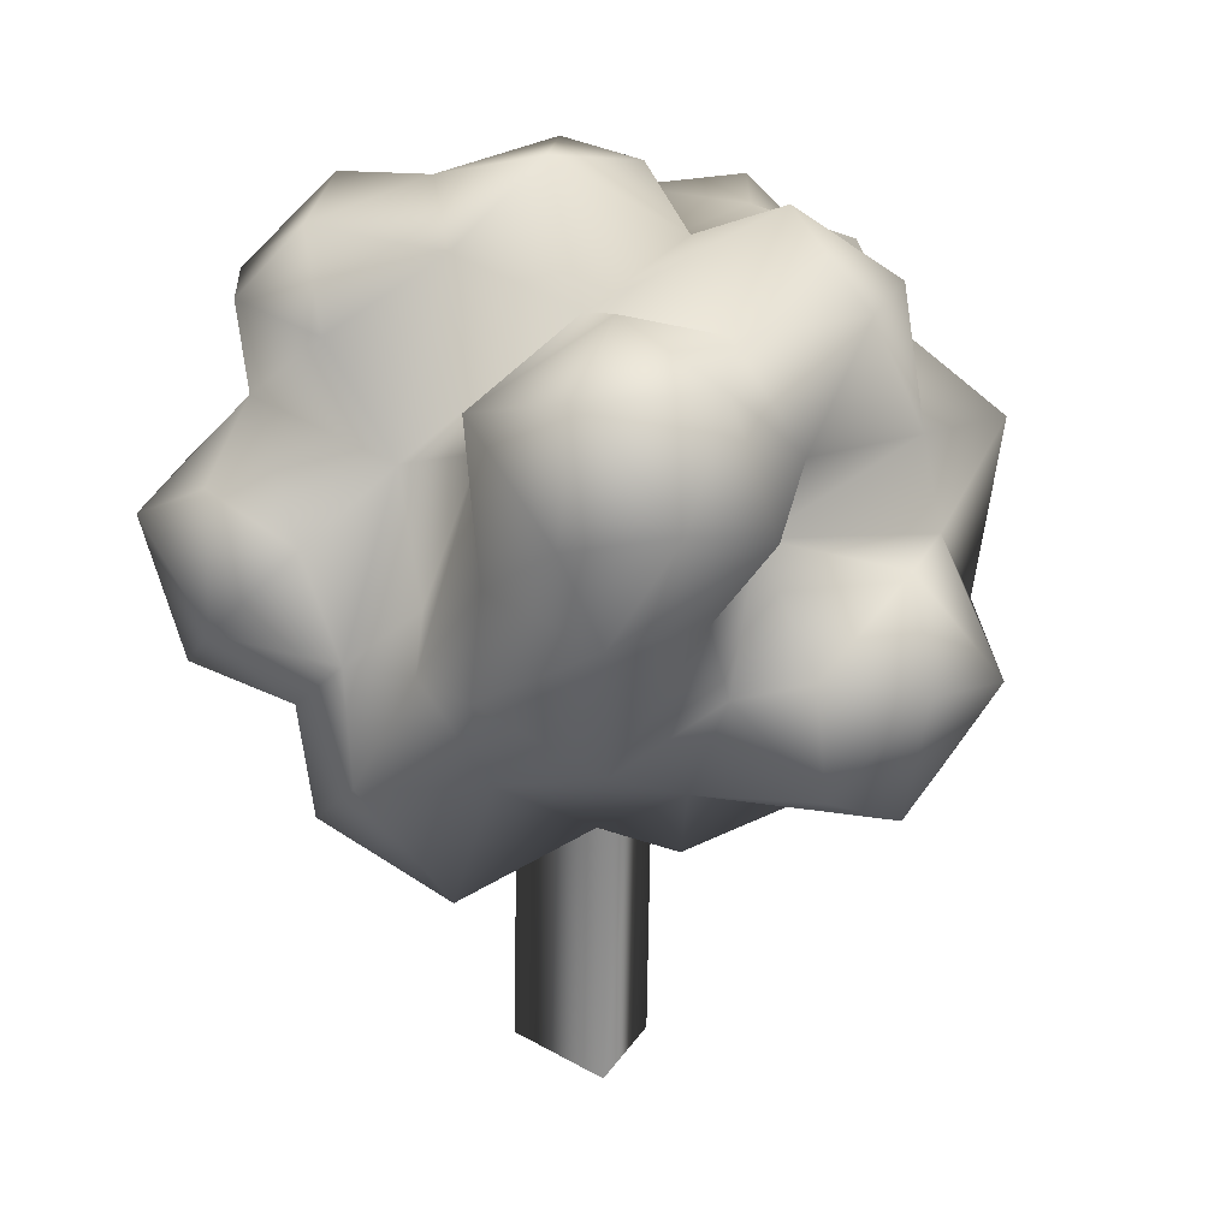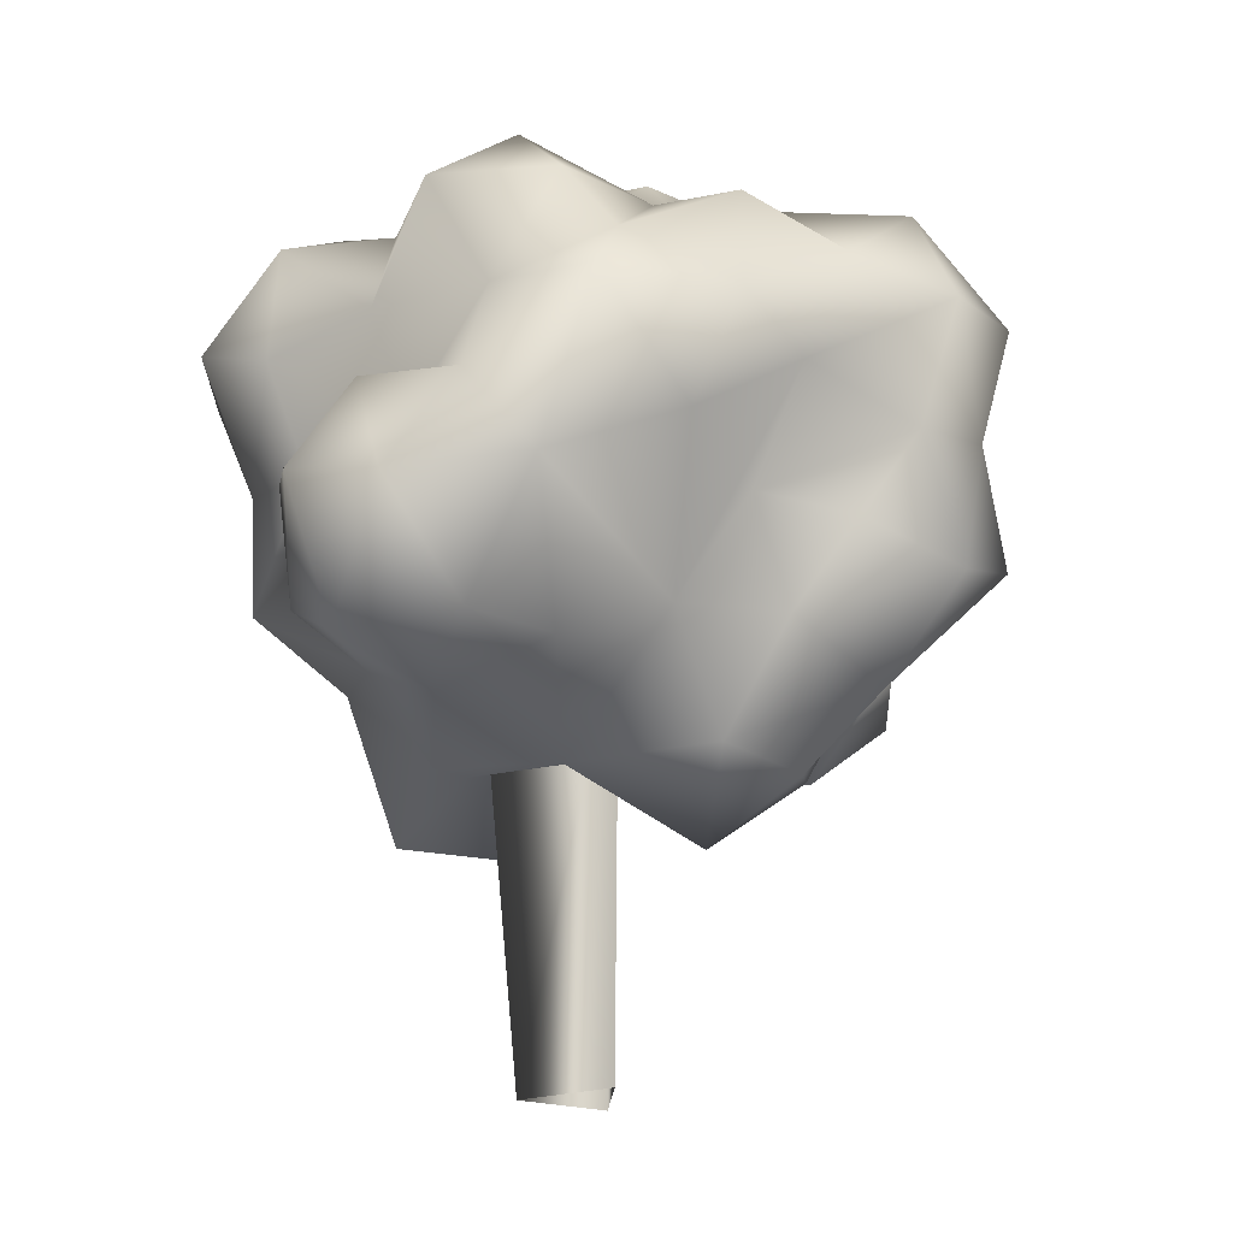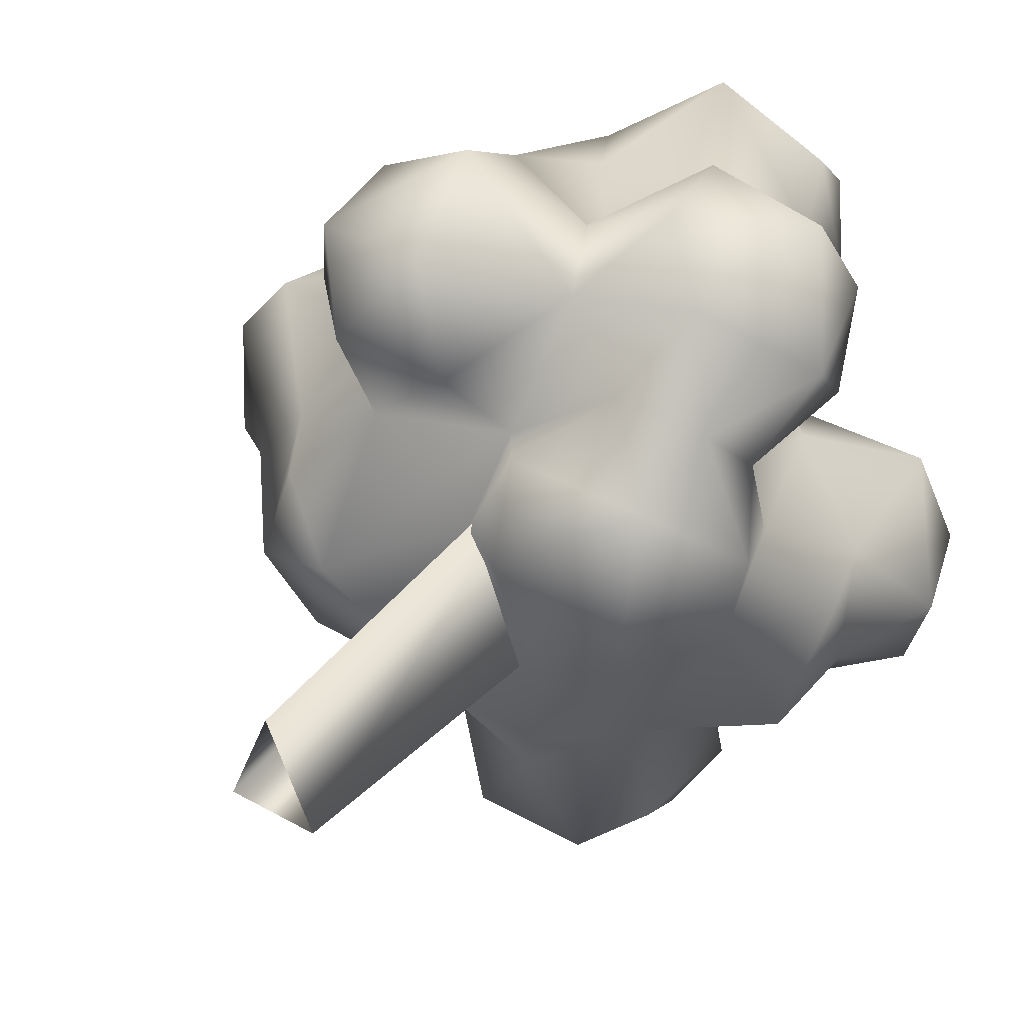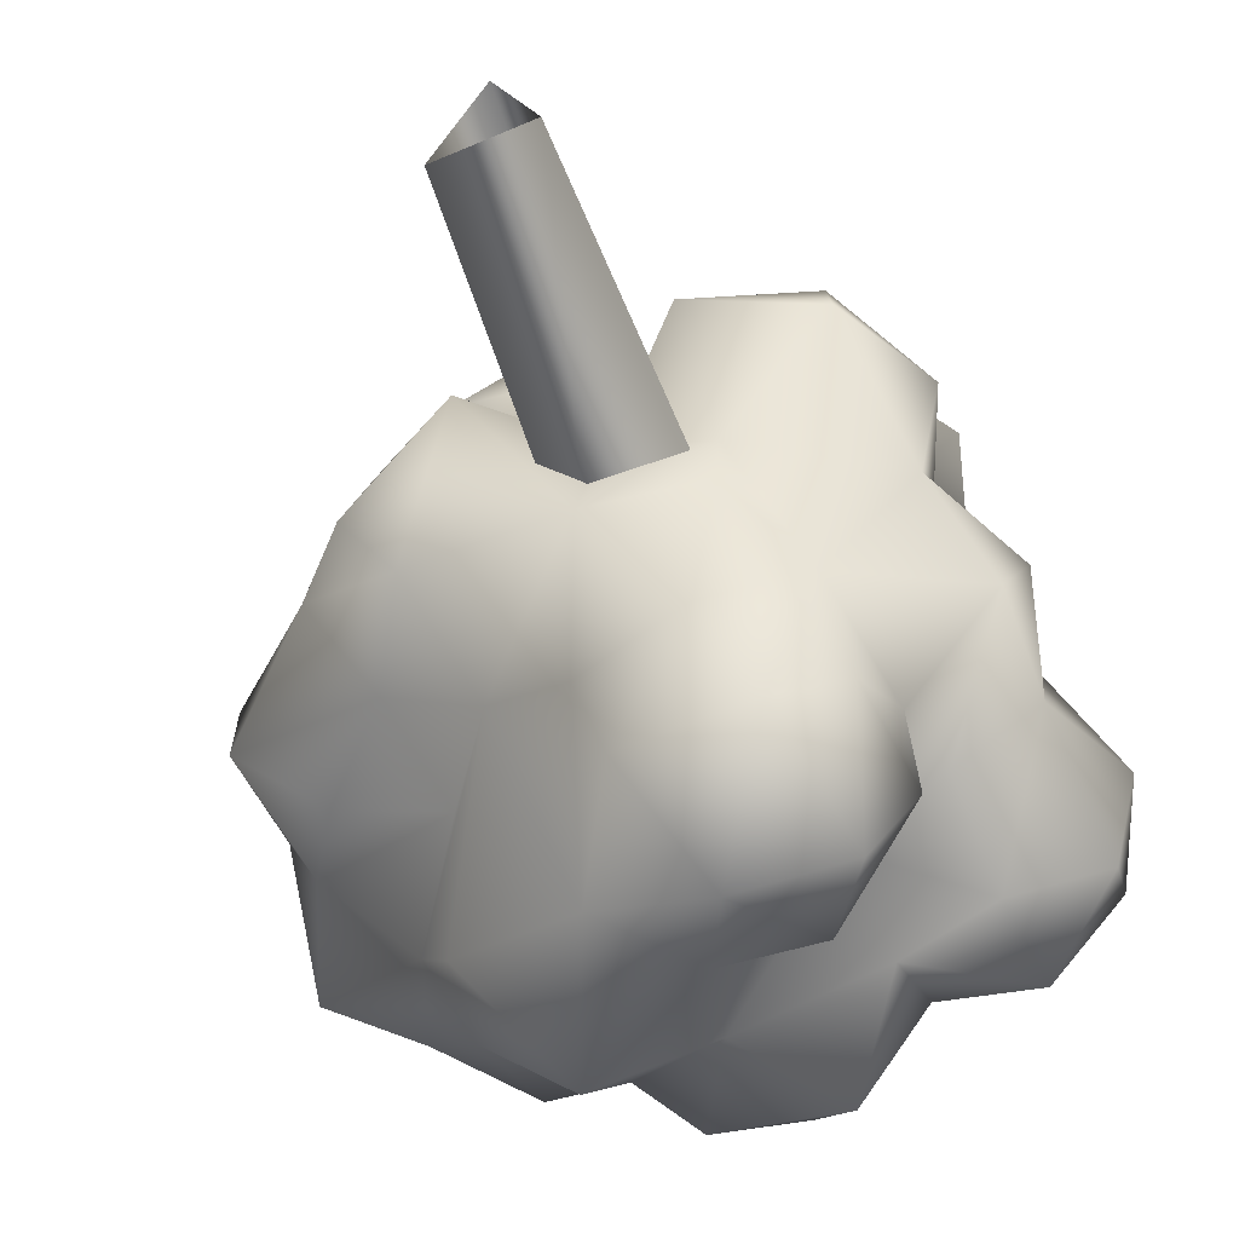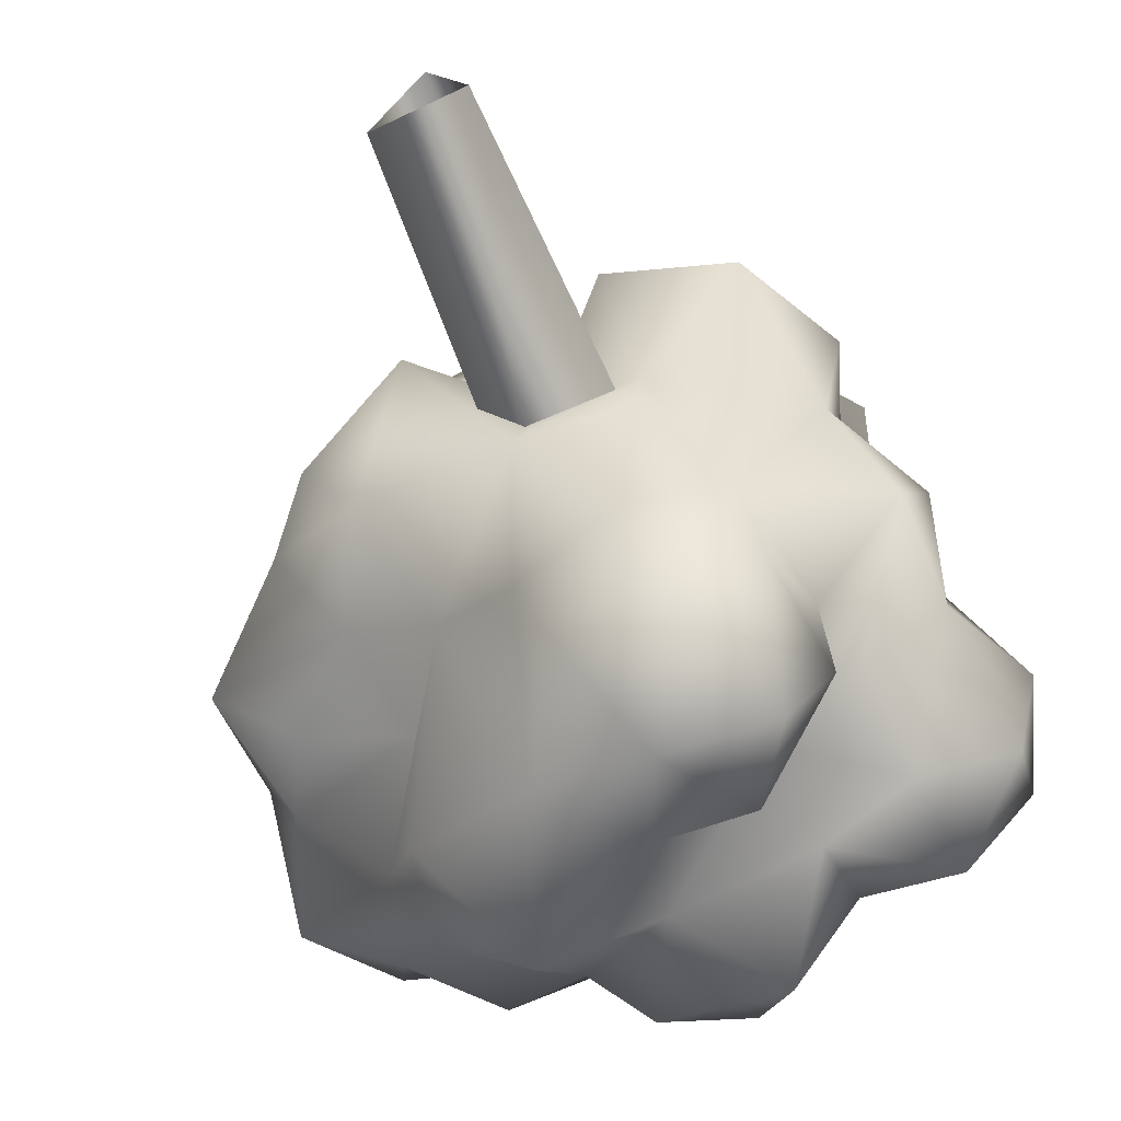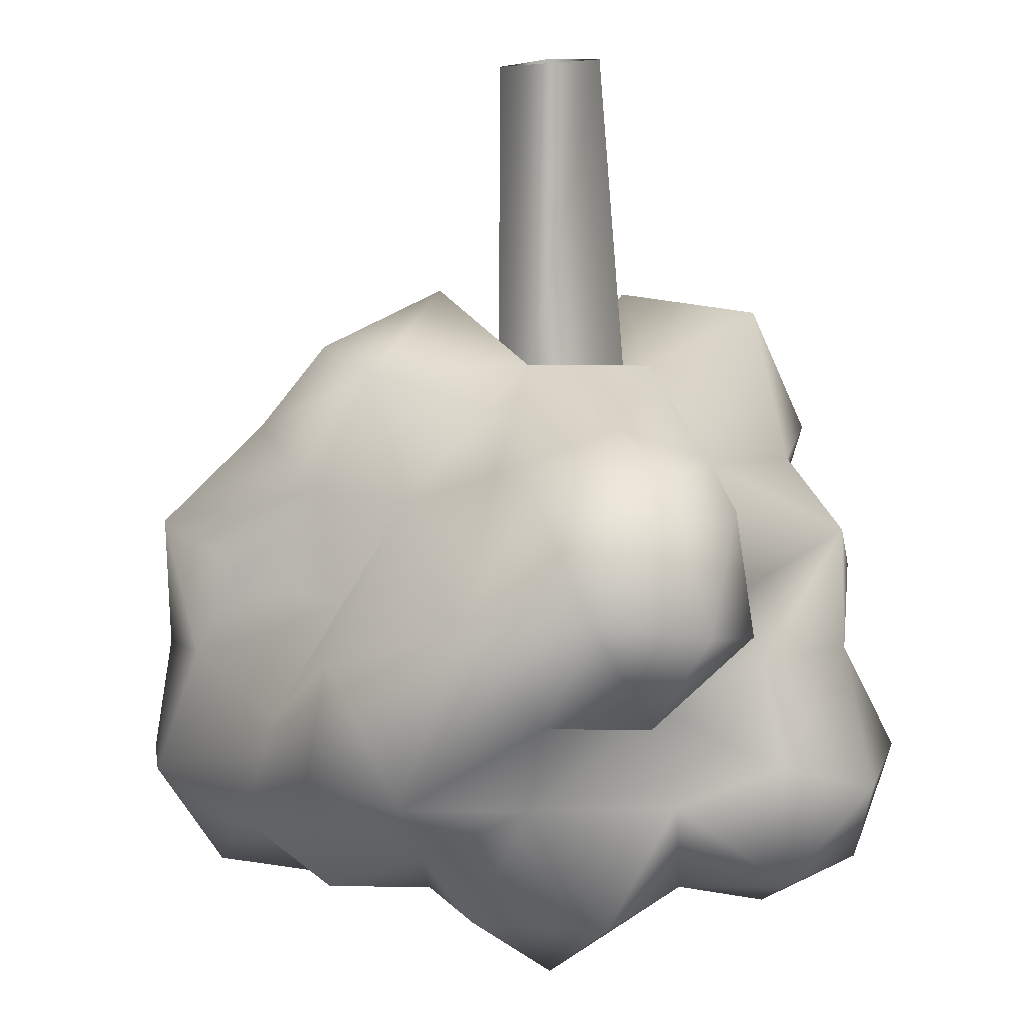
<metadata>
{"format":"obj","ext":"obj","renderer":"f3d","projection":"perspective","resolution":1024,"background":"white","views":[{"elev":22.8,"azim":112.2,"up":"+Y"},{"elev":-16.2,"azim":-160.5,"up":"+Y"},{"elev":39.7,"azim":33.8,"up":"+Z"},{"elev":-59.5,"azim":18.4,"up":"+Z"},{"elev":-66.6,"azim":20.8,"up":"+Z"},{"elev":-79.5,"azim":0.3,"up":"+Z"}]}
</metadata>
<code>
g Tree10
v 0.3773 0.1902 0.243
v 0.2483 0.2619 0.1765
v 0.3421 0.03428 0.2103
v 0.2456 0.3229 0.372
v 0.2591 0.4109 0.2651
v 0.17 0.5027 0.1414
v 0.1874 0.4563 -0.03599
v 0.2763 0.09374 0.1354
v 0.2777 0.3021 0.05622
v 0.4133 0.3985 0.01249
v 0.4234 0.1965 -0.009693
v 0.5021 0.2893 -0.137
v 0.3321 0.5055 -0.1353
v 0.2158 0.4574 -0.2234
v 0.04644 0.5678 -0.2349
v 0.009681 0.5083 -0.09898
v 0.07946 0.6057 0.05529
v -0.04855 0.577 -0.01652
v -0.1108 0.4725 -0.1762
v 0.3512 0.4401 -0.2737
v 0.4541 0.4429 -0.1397
v 0.4604 0.3121 -0.268
v -0.1662 0.4509 -0.0009625
v 0.1172 0.4689 -0.3608
v -0.05293 0.4622 -0.3456
v 0.2067 0.3235 -0.3155
v 0.01798 0.3019 -0.3973
v -0.1152 0.3859 -0.3194
v 0.1829 0.2081 -0.2507
v -0.137 0.2818 -0.4557
v -0.2643 0.2979 -0.2989
v -0.2294 0.1175 -0.3917
v 0.3371 0.2682 -0.3301
v -0.06338 0.0693 -0.4418
v 0.0386 0.1888 -0.4285
v 0.09365 0.03728 -0.5282
v -0.1377 -0.04635 -0.1847
v -0.3105 0.2324 -0.2059
v -0.02132 -0.09689 -0.2713
v 0.02248 -0.1082 -0.4466
v 0.1293 -0.155 -0.28
v 0.1892 -0.1174 -0.4386
v 0.235 0.0678 -0.481
v 0.1683 0.1893 -0.4333
v 0.297 0.09061 -0.3647
v 0.2964 0.05166 -0.2604
v 0.2732 -0.06815 -0.3716
v 0.253 -0.09942 -0.1948
v 0.4279 -0.005037 -0.1643
v 0.3724 -0.07143 0.003212
v 0.1802 -0.2053 -0.04786
v 0.3309 -0.261 0.07733
v 0.1562 -0.2766 0.1765
v 0.3129 -0.19 0.271
v 0.03863 -0.1602 0.1008
v 0.02147 -0.2184 -0.1347
v -0.09638 -0.2951 0.06184
v -0.182 -0.2079 -0.1359
v 0.4099 -0.08874 0.1661
v 0.1797 -0.218 -0.1585
v 0.4553 0.07153 -0.01017
v 0.4335 0.1519 -0.1639
v 0.321 0.1509 -0.2442
v 0.3147 -0.04022 0.2916
v -0.2614 -0.0485 -0.107
v -0.3392 -0.1157 0.02879
v -0.2487 -0.2299 -0.02686
v -0.4639 -0.0006237 -0.05532
v -0.4819 0.0346 0.09795
v -0.4707 0.1832 0.02672
v -0.4183 0.2049 0.1414
v -0.5021 0.3442 0.06659
v -0.4766 0.327 -0.1066
v -0.4027 0.4795 -0.02141
v -0.3565 0.3804 -0.1652
v -0.2451 0.4829 -0.08301
v -0.337 0.4634 0.1253
v -0.2374 0.3545 0.1798
v -0.1169 0.4446 0.2268
v -0.3889 0.3058 0.1823
v -0.1053 0.5823 0.1177
v -0.3929 0.02636 0.2092
v -0.2746 -0.1008 0.1148
v -0.4214 0.1717 -0.08829
v -0.225 0.09674 -0.145
v -0.356 0.05319 -0.1393
v 0.07946 0.6057 0.05529
v -0.212 -0.2084 0.1132
v -0.2406 0.4529 -0.2261
v -0.09586 0.3818 0.3654
v -0.1169 0.4446 0.2268
v 0.009957 0.5414 0.3677
v -0.2412 0.3356 0.3007
v -0.2374 0.3545 0.1798
v 0.05856 0.4191 0.4824
v 0.1924 0.524 0.3187
v 0.03787 0.5572 0.2228
v -0.1053 0.5823 0.1177
v -0.1308 0.2027 0.4152
v -0.2212 0.1667 0.314
v -0.2453 0.06531 0.431
v -0.08802 0.02985 0.5282
v 0.04608 0.1023 0.4256
v -0.2685 0.2332 0.1841
v -0.2448 0.02733 0.2078
v -0.2838 -0.02427 0.2896
v -0.1258 -0.1306 0.1984
v -0.2746 -0.1008 0.1148
v -0.3929 0.02636 0.2092
v -0.1603 -0.161 0.3215
v -0.4183 0.2049 0.1414
v -0.001481 -0.1547 0.3175
v 0.03777 -0.05832 0.1901
v 0.09313 -0.004722 0.3967
v 0.2 -0.0661 0.3224
v 0.1231 -0.1853 0.2678
v -0.05756 -0.1278 0.4655
v -0.241 -0.07122 0.4162
v -0.09638 -0.2951 0.06184
v 0.2833 -0.02243 0.4571
v 0.1911 0.06693 0.5176
v 0.3348 0.1865 0.4844
v 0.4054 0.07839 0.352
v 0.3648 0.2445 0.3708
v 0.1701 0.2009 0.5069
v 0.1046 0.252 0.4299
v 0.21 0.4279 0.4068
v -0.03699 0.2671 0.4013
v 0.03309 0.1749 0.3498
v 0.3604 0.0457 0.1052
v -0.3889 0.3058 0.1823
v -0.337 0.4634 0.1253
v -0.212 -0.2084 0.1132
v 0.04719 -0.01542 0.1153
v 0.05579 -0.6043 0.1243
v -0.01908 -0.01882 -0.04524
v 0.1174 -0.6057 -0.03002
v 0.1624 -0.01641 -0.06104
v -0.01184 -0.5969 -0.03942
g Tree10_0
f 3 2 1
f 2 4 1
f 5 4 2
f 6 5 2
f 6 2 7
f 3 8 2
f 2 8 9
f 7 2 9
f 7 9 10
f 9 11 10
f 12 10 11
f 13 7 10
f 7 13 14
f 15 7 14
f 7 15 16
f 16 17 7
f 6 7 17
f 18 17 16
f 16 15 19
f 14 13 20
f 10 12 21
f 20 13 21
f 21 13 10
f 20 21 22
f 21 12 22
f 23 18 16
f 16 19 23
f 24 15 14
f 15 25 19
f 15 24 25
f 14 26 24
f 26 14 20
f 26 27 24
f 24 27 25
f 25 27 28
f 19 25 28
f 29 27 26
f 30 28 27
f 28 30 31
f 30 32 31
f 29 26 33
f 33 26 20
f 33 20 22
f 32 30 34
f 35 34 30
f 27 35 30
f 29 35 27
f 35 36 34
f 37 32 34
f 32 37 38
f 38 31 32
f 34 39 37
f 40 39 34
f 34 36 40
f 40 41 39
f 40 42 41
f 36 42 40
f 42 36 43
f 43 36 44
f 35 44 36
f 29 44 35
f 29 45 44
f 44 45 43
f 29 46 45
f 45 46 47
f 47 43 45
f 42 43 47
f 46 48 47
f 48 41 42
f 42 47 48
f 49 48 46
f 48 49 50
f 50 51 48
f 52 51 50
f 51 52 53
f 54 53 52
f 51 53 55
f 55 56 51
f 55 57 56
f 56 57 58
f 59 54 52
f 50 59 52
f 56 58 37
f 60 51 56
f 51 60 48
f 37 39 56
f 56 39 41
f 41 48 60
f 41 60 56
f 61 50 49
f 61 49 62
f 63 62 49
f 33 62 63
f 29 33 63
f 59 64 54
f 62 33 22
f 65 37 58
f 65 58 66
f 66 58 67
f 68 65 66
f 68 66 69
f 68 69 70
f 70 69 71
f 71 72 70
f 73 70 72
f 73 72 74
f 73 74 75
f 74 76 75
f 77 76 74
f 74 72 77
f 76 77 23
f 77 78 23
f 78 79 23
f 72 80 77
f 80 72 71
f 81 23 79
f 82 71 69
f 69 66 82
f 66 83 82
f 75 38 73
f 73 38 84
f 84 38 85
f 85 86 84
f 85 38 37
f 65 86 85
f 85 37 65
f 83 66 67
f 81 18 23
f 81 87 18
f 86 68 84
f 86 65 68
f 70 84 68
f 73 84 70
f 67 88 83
f 67 57 88
f 67 58 57
f 75 31 38
f 89 31 75
f 31 89 28
f 76 89 75
f 28 89 19
f 76 19 89
f 23 19 76
f 92 91 90
f 93 90 91
f 94 93 91
f 95 92 90
f 95 96 92
f 92 97 91
f 97 92 96
f 6 97 96
f 91 97 98
f 97 17 98
f 6 17 97
f 93 99 90
f 100 99 93
f 99 100 101
f 99 101 102
f 99 102 103
f 93 104 100
f 94 104 93
f 104 105 100
f 105 106 100
f 100 106 101
f 105 107 106
f 105 108 107
f 109 108 105
f 109 105 104
f 107 110 106
f 104 111 109
f 110 107 112
f 113 112 107
f 114 112 113
f 103 102 114
f 113 115 114
f 113 116 115
f 114 102 117
f 110 112 117
f 117 112 114
f 102 118 117
f 110 117 118
f 106 110 118
f 107 119 113
f 114 115 120
f 114 120 121
f 121 120 122
f 120 115 64
f 64 123 120
f 120 123 122
f 115 116 54
f 115 54 64
f 55 116 113
f 55 113 119
f 121 103 114
f 101 118 102
f 116 53 54
f 55 53 116
f 124 122 123
f 123 1 124
f 1 4 124
f 124 4 122
f 122 4 125
f 125 121 122
f 125 103 121
f 4 126 125
f 126 103 125
f 95 126 4
f 95 4 127
f 128 126 95
f 129 126 128
f 129 103 126
f 3 1 123
f 99 129 128
f 103 129 99
f 4 5 127
f 127 96 95
f 96 127 5
f 6 96 5
f 95 90 128
f 99 128 90
f 130 3 59
f 59 50 130
f 50 61 130
f 11 130 61
f 11 9 130
f 11 61 62
f 62 12 11
f 12 62 22
f 3 64 59
f 123 64 3
f 8 130 9
f 130 8 3
f 132 131 94
f 131 104 94
f 131 111 104
f 119 107 133
f 108 133 107
f 106 118 101
f 46 29 63
f 49 46 63
f 136 135 134
f 137 134 135
f 137 136 138
f 137 138 134
f 137 139 136
f 136 139 135

</code>
